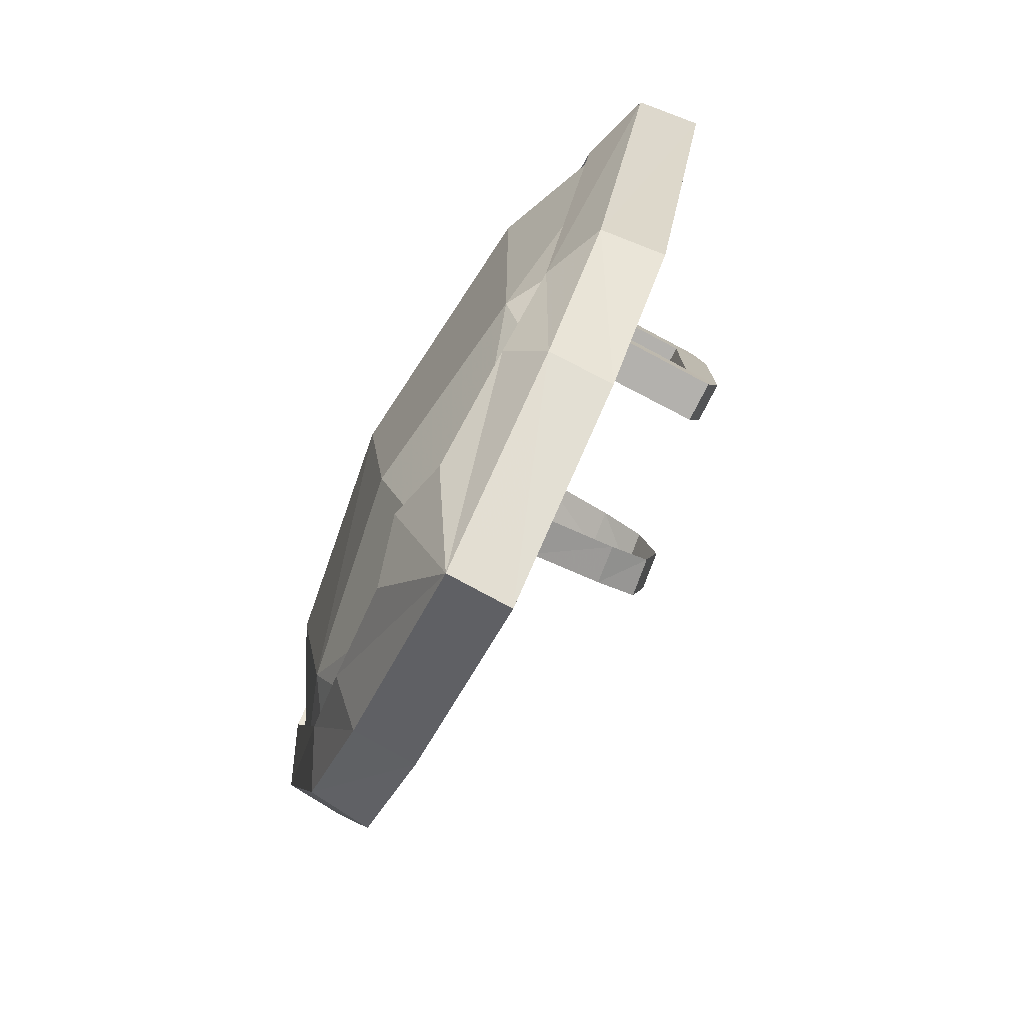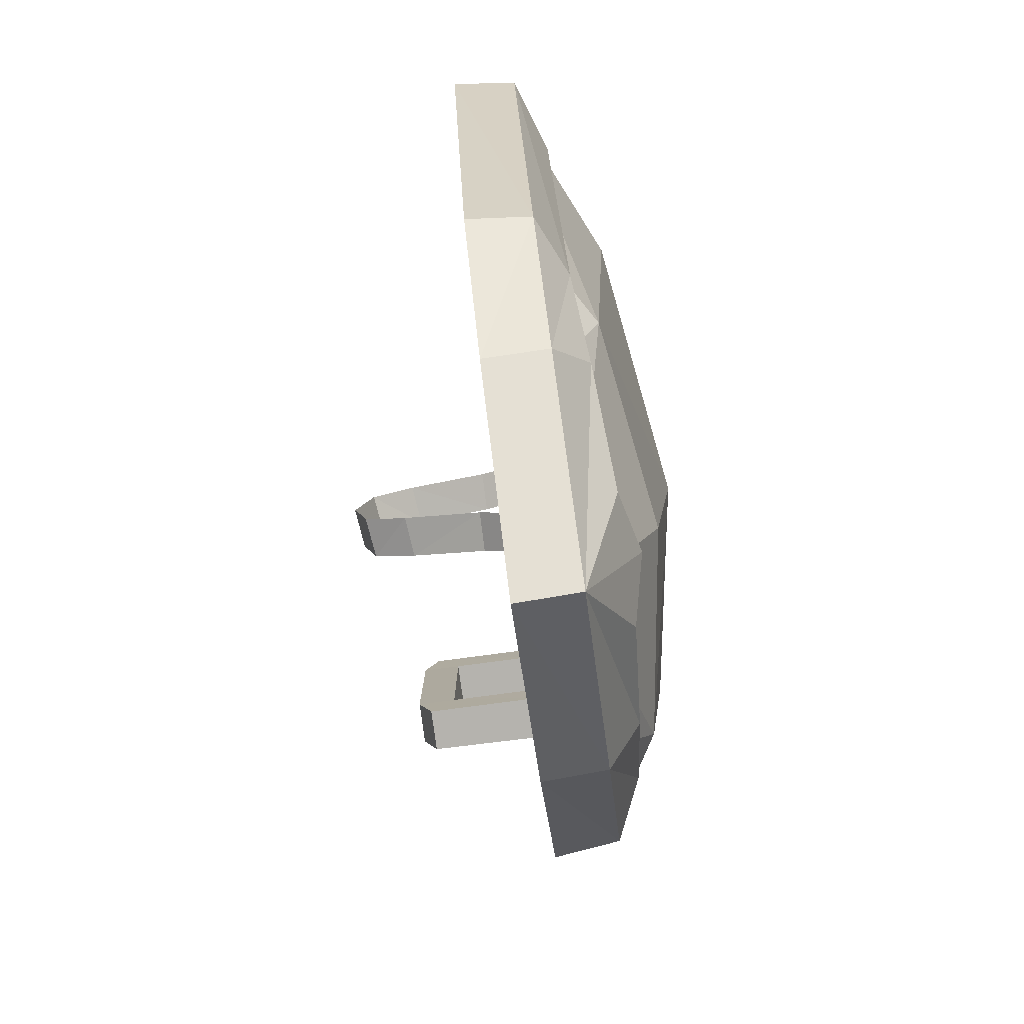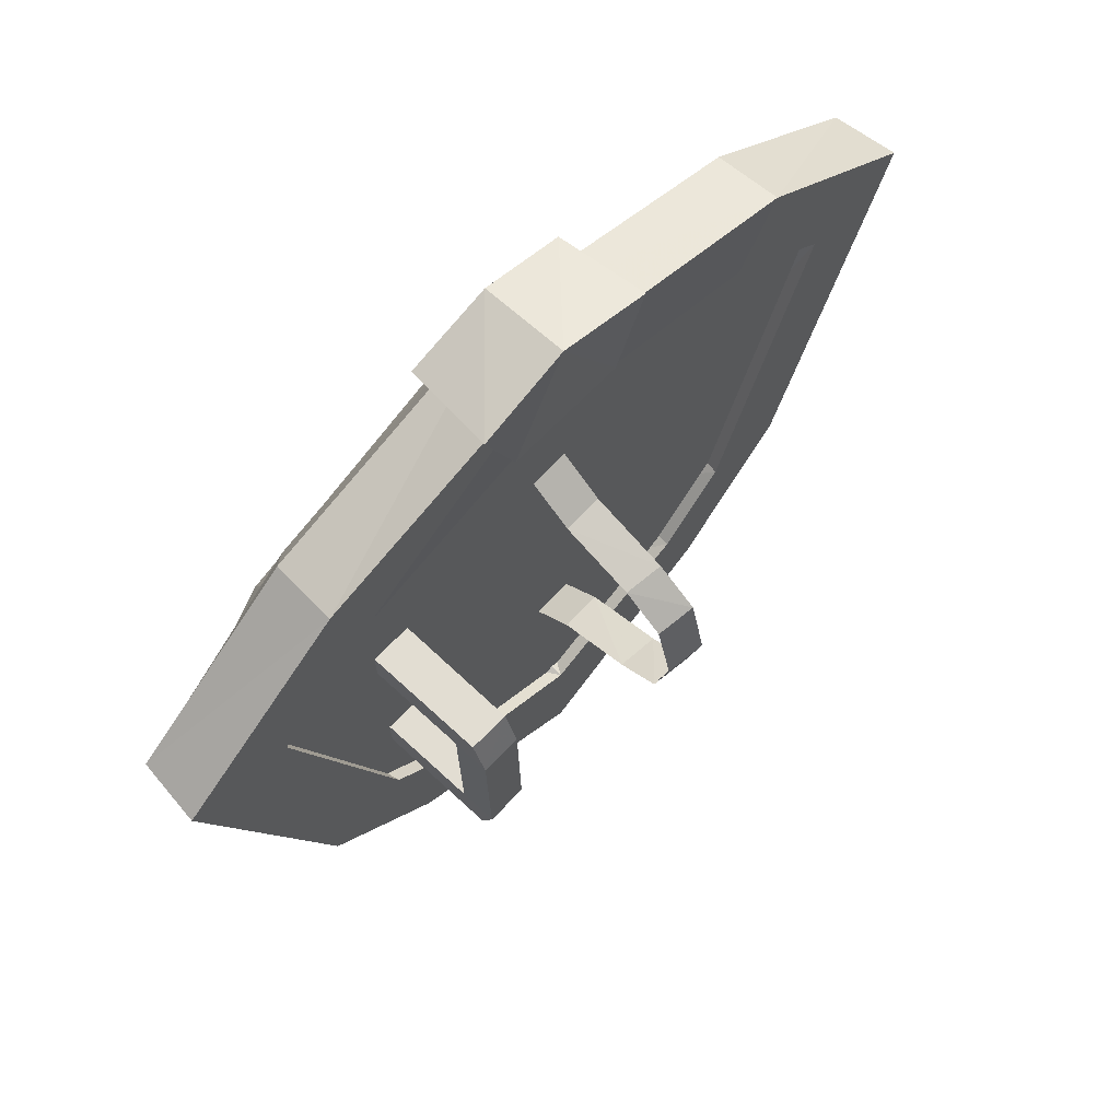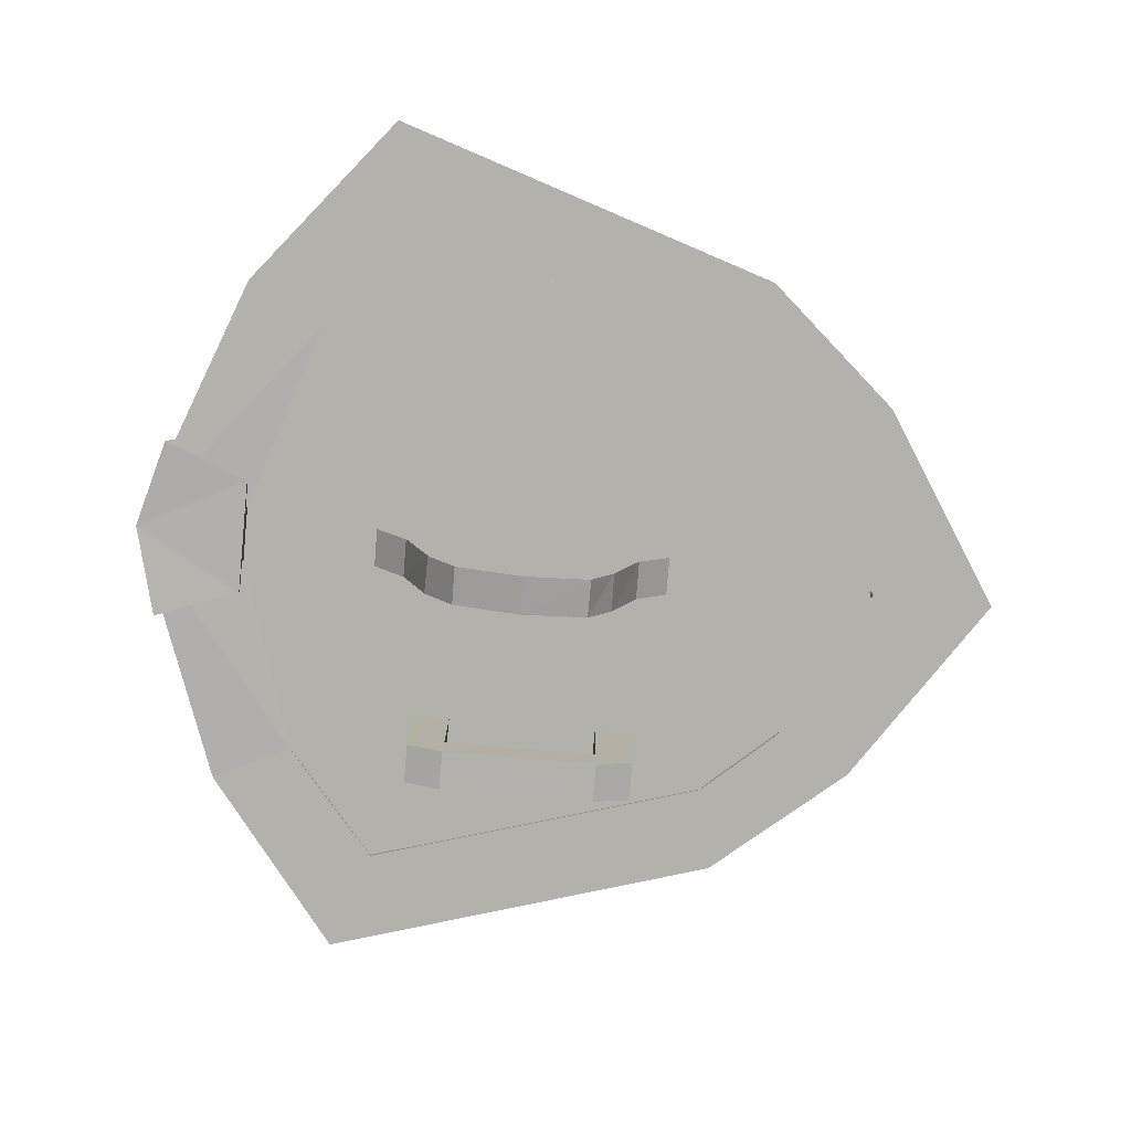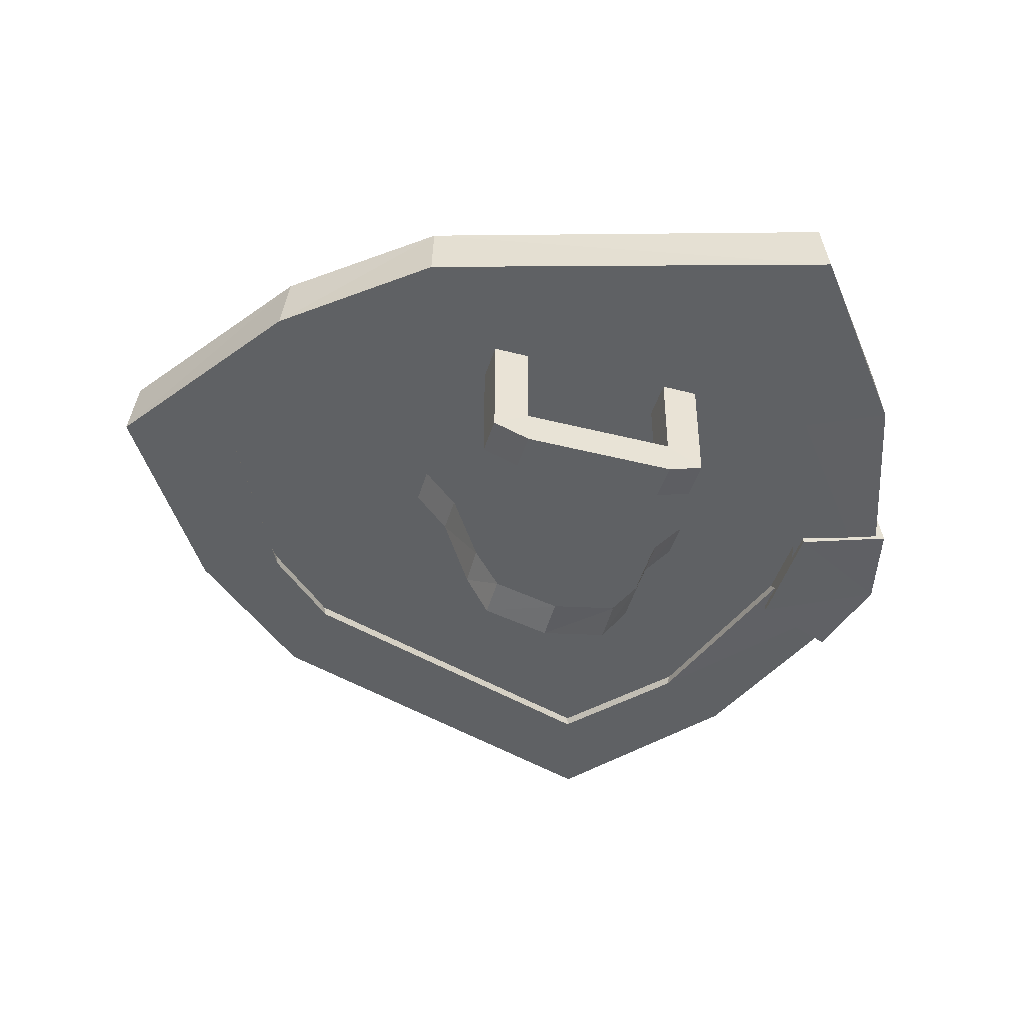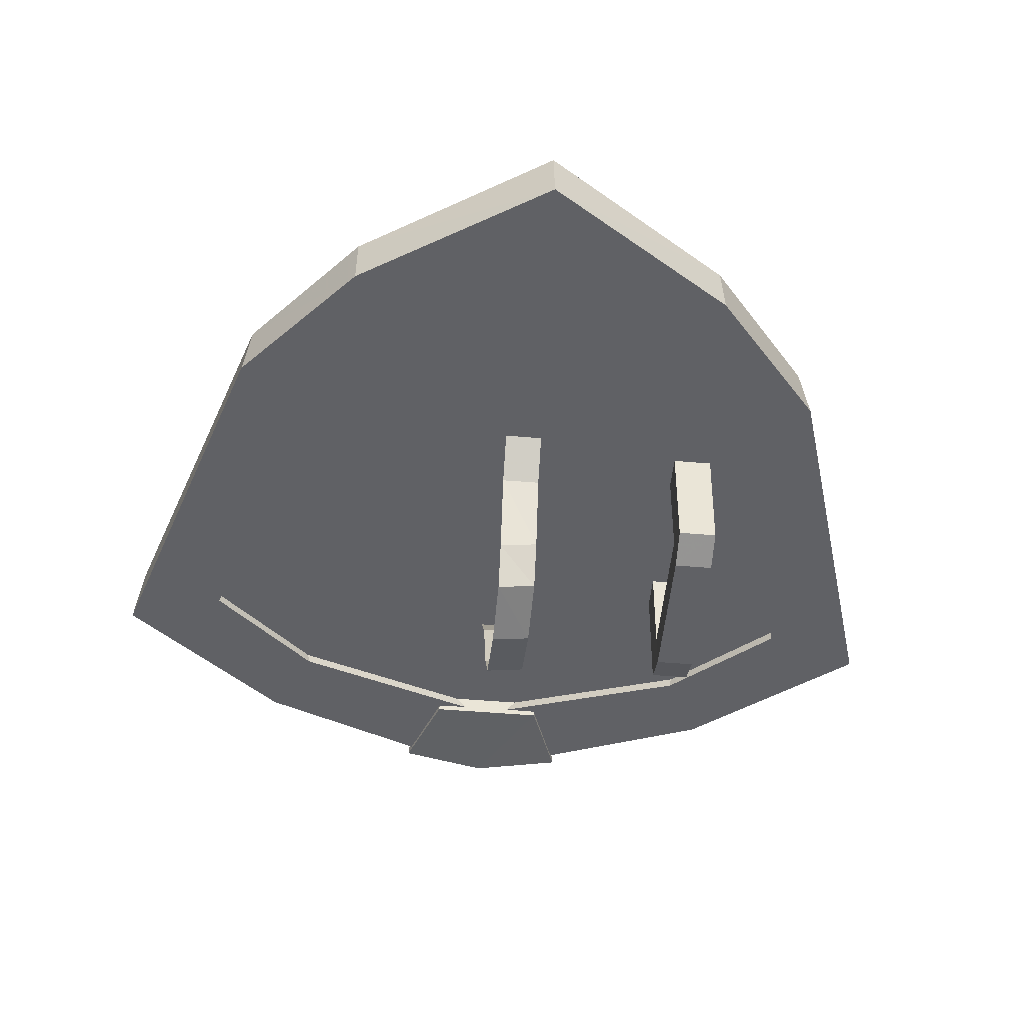
<metadata>
{"format":"obj","ext":"obj","renderer":"f3d","projection":"perspective","resolution":1024,"background":"white","views":[{"elev":-79.5,"azim":63.0,"up":"+Y"},{"elev":-80.0,"azim":-82.0,"up":"+Y"},{"elev":68.1,"azim":133.9,"up":"+Y"},{"elev":-78.9,"azim":-95.6,"up":"+Z"},{"elev":-46.3,"azim":72.9,"up":"+Z"},{"elev":-47.3,"azim":-5.6,"up":"+Z"}]}
</metadata>
<code>
v  1.419 -3.62 -1.086
v  -1.306 -5.865 1.603
v  1.419 -5.907 1.562
v  -1.306 -3.576 -1.046
v  1.419 -1.774 -6.088
v  -1.306 -1.673 -6.363
v  1.42 -0.0605 -8.903
v  -1.306 -0.0484 -9.225
v  1.42 4.547 -9.989
v  -1.306 4.576 -10.3
v  1.42 9.238 -8.881
v  -1.306 9.289 -9.209
v  1.42 11.3 -6.093
v  -1.306 11.28 -6.383
v  1.419 13.08 -1.084
v  -1.306 13.13 -1.045
v  1.419 15.39 1.771
v  -1.306 15.43 1.811
v  14.15 -10.93 8.786
v  12.24 -19.95 4.843
v  20.69 -10.46 4.843
v  0.078 -27.71 4.843
v  0.078 -11.23 10.88
v  -14 -10.93 8.786
v  0.078 3.449 12.49
v  -17.04 12.46 10.22
v  0.078 18.71 10.5
v  -17.8 24.63 4.843
v  0.078 25.49 7.794
v  0.078 31.48 4.843
v  17.95 24.63 4.843
v  4.218 -21.44 8.329
v  -0.1189 -20.99 0.9937
v  -0.1189 -19.53 9.385
v  11.05 -15.16 0.9937
v  11.85 -16.26 7.845
v  15.78 -9.951 0.9937
v  17.13 -10.72 7.346
v  23.23 13.91 0.9937
v  24.77 14.52 7.269
v  15.51 20.56 0.9937
v  16.5 21.84 7.267
v  -0.1189 25.63 0.9937
v  -0.1189 27.01 7.512
v  -16.74 21.84 7.267
v  -15.75 20.56 0.9937
v  -25.01 14.52 7.269
v  -23.47 13.91 0.9937
v  -17.36 -10.72 7.346
v  -16.02 -9.951 0.9937
v  -12.09 -16.26 7.845
v  12.38 11.61 -6.351
v  12.45 11.59 1.935
v  15.28 11.58 1.924
v  12.43 9.018 1.932
v  12.38 9.049 -4.794
v  15.26 9.008 1.92
v  15.14 9.039 -4.805
v  15.14 11.6 -6.362
v  18.09 25.68 5.482
v  29.96 16.12 5.482
v  21.27 -11.03 5.482
v  13.54 -20.13 5.482
v  -13.78 -20.13 5.482
v  -0.1189 -29.68 0.9937
v  -0.1189 -29.14 5.482
v  -13.81 -20.7 0.9937
v  -21.5 -11.03 5.482
v  -21.97 -11.27 0.9937
v  -30.71 16.36 0.9937
v  17.2 12.46 10.22
v  -18.01 25.45 1.904
v  -21 -10.7 1.904
v  -29.45 15.93 1.904
v  -12.13 -20.52 1.904
v  0.078 32.18 1.904
v  0.078 -6.82 1.904
v  -28.95 15.69 4.843
v  -20.54 -10.46 4.843
v  -12.09 -19.95 4.843
v  12.28 -20.52 1.904
v  18.16 25.45 1.904
v  0.078 -28.25 1.904
v  -18.55 26.02 0.9937
v  -0.0837 32.84 0.7632
v  12.26 -1.829 1.902
v  12.22 -1.798 -4.824
v  12.24 -4.404 1.899
v  14.97 -1.807 -4.835
v  15.09 -1.839 1.891
v  15.07 -4.415 1.887
v  12.36 9.058 -7.292
v  15.12 9.048 -7.303
v  14.93 -4.392 -6.399
v  14.95 -1.803 -7.333
v  12.2 -1.793 -7.322
v  12.18 -4.38 -6.388
v  -30.2 16.12 5.482
v  -18.33 25.68 5.482
v  13.58 -20.7 0.9937
v  30.47 16.36 0.9937
v  21.73 -11.27 0.9937
v  -4.456 -21.44 8.329
v  -0.1189 32.07 5.482
v  -11.29 -15.16 0.9937
v  -1.315 4.574 -10.34
v  1.429 9.27 -8.914
v  1.429 4.546 -10.03
v  -1.315 9.322 -9.245
v  1.429 11.35 -6.106
v  -1.316 11.32 -6.398
v  -1.316 -0.0825 -9.26
v  1.429 -0.0948 -8.936
v  -1.316 -1.718 -6.378
v  1.429 -1.82 -6.101
v  -1.316 -3.635 -1.024
v  1.429 -3.679 -1.064
v  -1.316 -5.94 1.644
v  1.429 -5.982 1.603
v  1.429 13.14 -1.062
v  -1.316 13.19 -1.022
v  -5.934 30.5 6.794
v  -4.206 25.04 0.5326
v  -3.842 25.04 8.202
v  -6.498 31.11 0.5326
v  6.401 31.11 0.5326
v  3.745 25.04 8.202
v  4.109 25.04 0.5326
v  5.838 30.5 6.794
v  29.1 15.69 4.843
v  21.16 -10.7 1.904
v  29.61 15.93 1.904
v  -0.0485 32.3 6.794
v  18.31 26.02 0.9937
v  1.429 15.46 1.814
v  -1.316 15.51 1.854
g ordonshield
f 1 2 3
f 2 1 4
f 5 4 1
f 4 5 6
f 7 6 5
f 6 7 8
f 9 8 7
f 8 9 10
f 11 10 9
f 10 11 12
f 13 12 11
f 12 13 14
f 15 14 13
f 14 15 16
f 17 16 15
f 16 17 18
f 19 20 21
f 20 19 22
f 23 22 19
f 22 23 24
f 25 24 23
f 24 25 26
f 27 26 25
f 26 27 28
f 29 28 27
f 28 29 30
f 31 30 29
f 32 33 34
f 33 32 35
f 36 35 32
f 35 36 37
f 38 37 36
f 37 38 39
f 40 39 38
f 39 40 41
f 42 41 40
f 41 42 43
f 44 43 42
f 45 43 44
f 43 45 46
f 47 46 45
f 46 47 48
f 49 48 47
f 48 49 50
f 51 50 49
f 52 53 54
f 53 52 55
f 56 55 52
f 55 56 57
f 58 57 56
f 57 58 59
f 40 60 42
f 60 40 61
f 38 61 40
f 61 38 62
f 63 62 38
f 64 65 66
f 65 64 67
f 68 67 64
f 67 68 69
f 70 69 68
f 27 31 29
f 31 27 71
f 25 71 27
f 71 25 19
f 23 19 25
f 72 73 74
f 73 72 75
f 76 75 72
f 75 76 77
f 78 26 28
f 26 78 24
f 79 24 78
f 24 79 80
f 81 76 82
f 76 81 77
f 83 77 81
f 77 83 75
f 84 48 70
f 48 84 46
f 85 46 84
f 46 85 43
f 86 87 88
f 87 86 89
f 90 89 86
f 89 90 91
f 52 92 56
f 92 52 93
f 59 93 52
f 93 59 58
f 94 95 89
f 95 94 96
f 97 96 94
f 96 97 87
f 98 47 99
f 47 98 49
f 68 49 98
f 49 68 64
f 92 87 56
f 87 92 96
f 95 96 92
f 36 63 38
f 63 36 66
f 32 66 36
f 63 100 62
f 100 63 65
f 66 65 63
f 62 101 61
f 101 62 102
f 100 102 62
f 66 103 51
f 103 66 34
f 32 34 66
f 37 100 35
f 100 37 102
f 101 102 37
f 99 44 104
f 44 99 45
f 47 45 99
f 88 94 91
f 94 88 97
f 87 97 88
f 67 33 65
f 33 67 105
f 50 105 67
f 106 107 108
f 107 106 109
f 109 110 107
f 110 109 111
f 112 108 113
f 108 112 106
f 114 113 115
f 113 114 112
f 116 115 117
f 115 116 114
f 118 117 119
f 117 118 116
f 93 95 92
f 95 93 58
f 111 120 110
f 120 111 121
f 56 89 58
f 89 56 87
f 122 123 124
f 123 122 125
f 126 127 128
f 127 126 129
f 128 124 123
f 124 128 127
f 71 130 31
f 130 71 19
f 54 59 52
f 59 54 57
f 128 85 126
f 85 128 123
f 131 82 132
f 82 131 81
f 33 103 34
f 103 33 105
f 105 51 103
f 51 105 50
f 124 133 122
f 133 124 127
f 69 50 67
f 50 69 70
f 98 84 70
f 84 98 99
f 84 104 85
f 104 84 99
f 64 51 49
f 51 64 66
f 104 134 85
f 134 104 60
f 135 121 136
f 121 135 120
f 85 122 133
f 122 85 125
f 134 61 101
f 61 134 60
f 44 60 104
f 60 44 42
f 33 100 65
f 100 33 35
f 85 41 43
f 41 85 134
f 126 133 129
f 133 126 85
f 39 134 101
f 134 39 41
f 89 91 94
f 37 39 101
f 22 24 80
f 19 21 130
f 85 123 125
f 133 127 129
f 68 98 70
f 50 70 48
f 58 89 95

</code>
